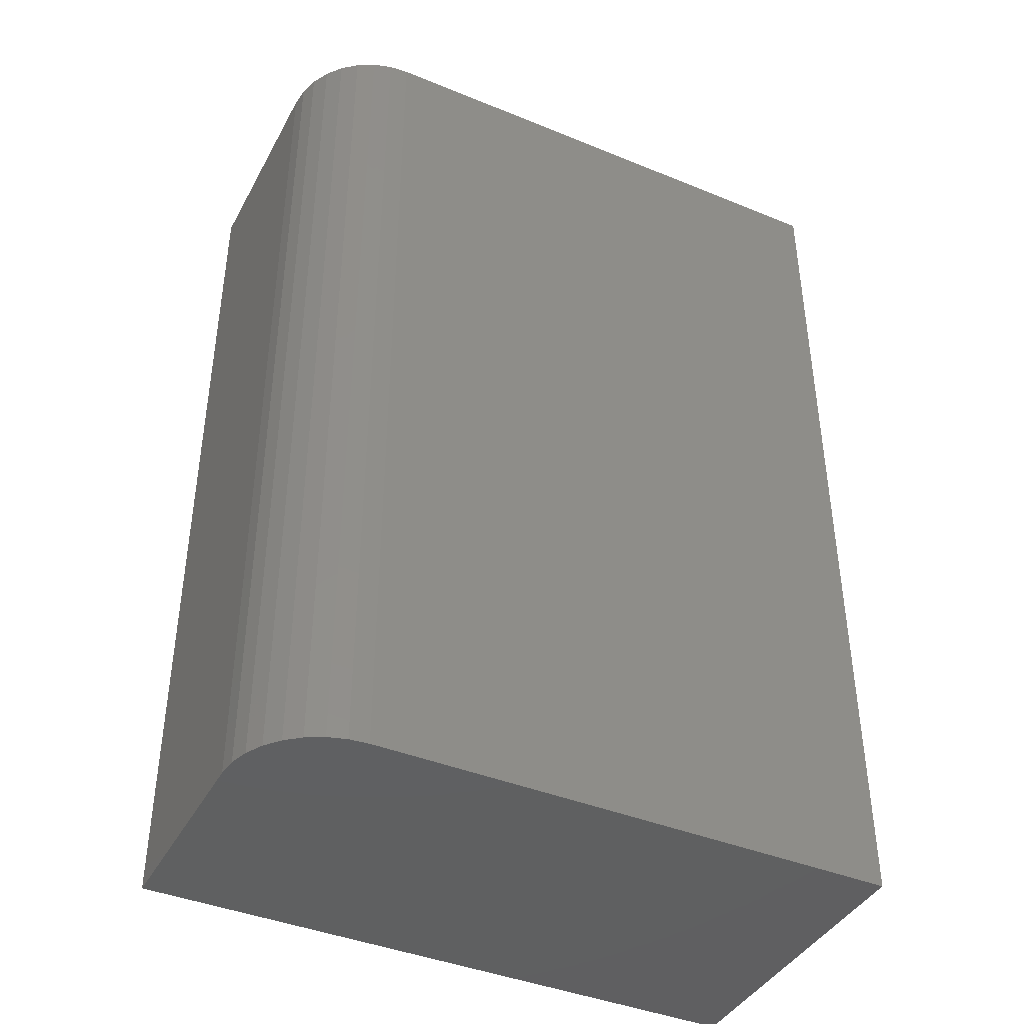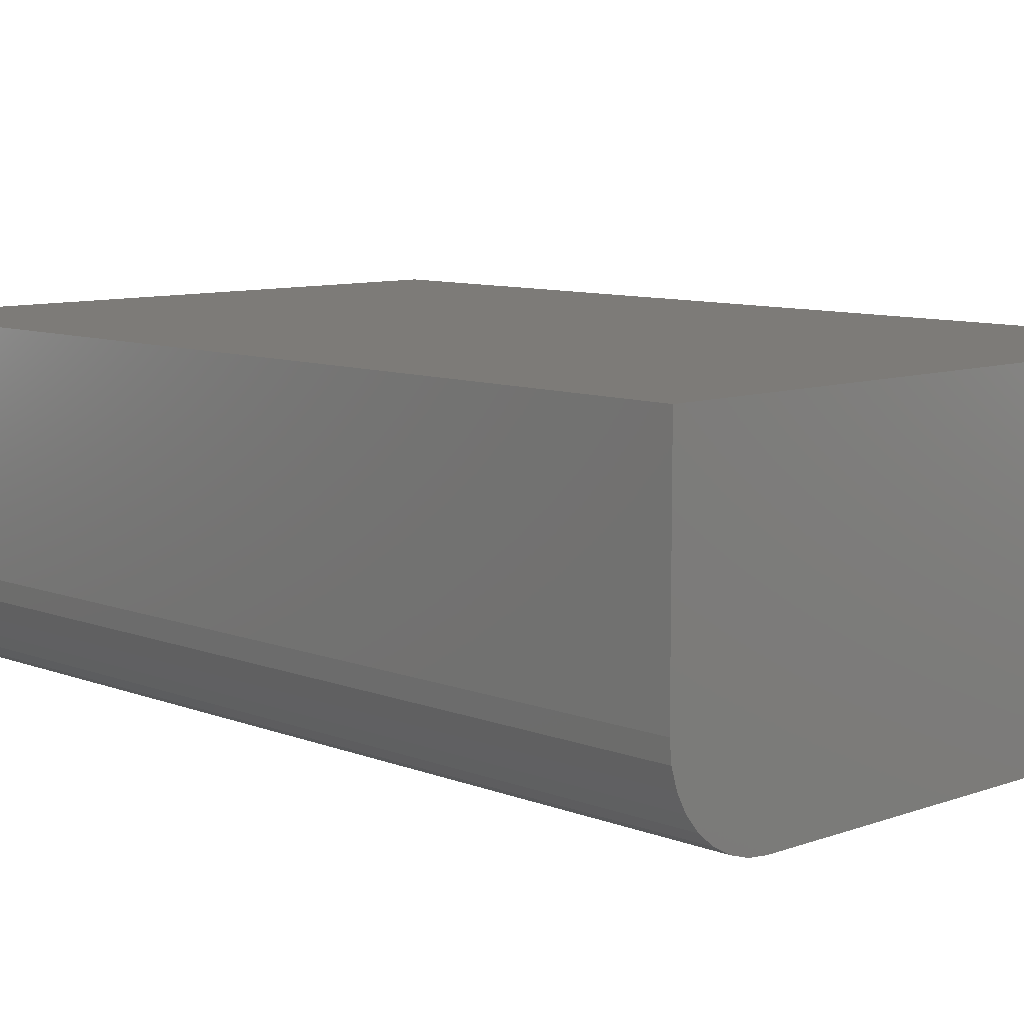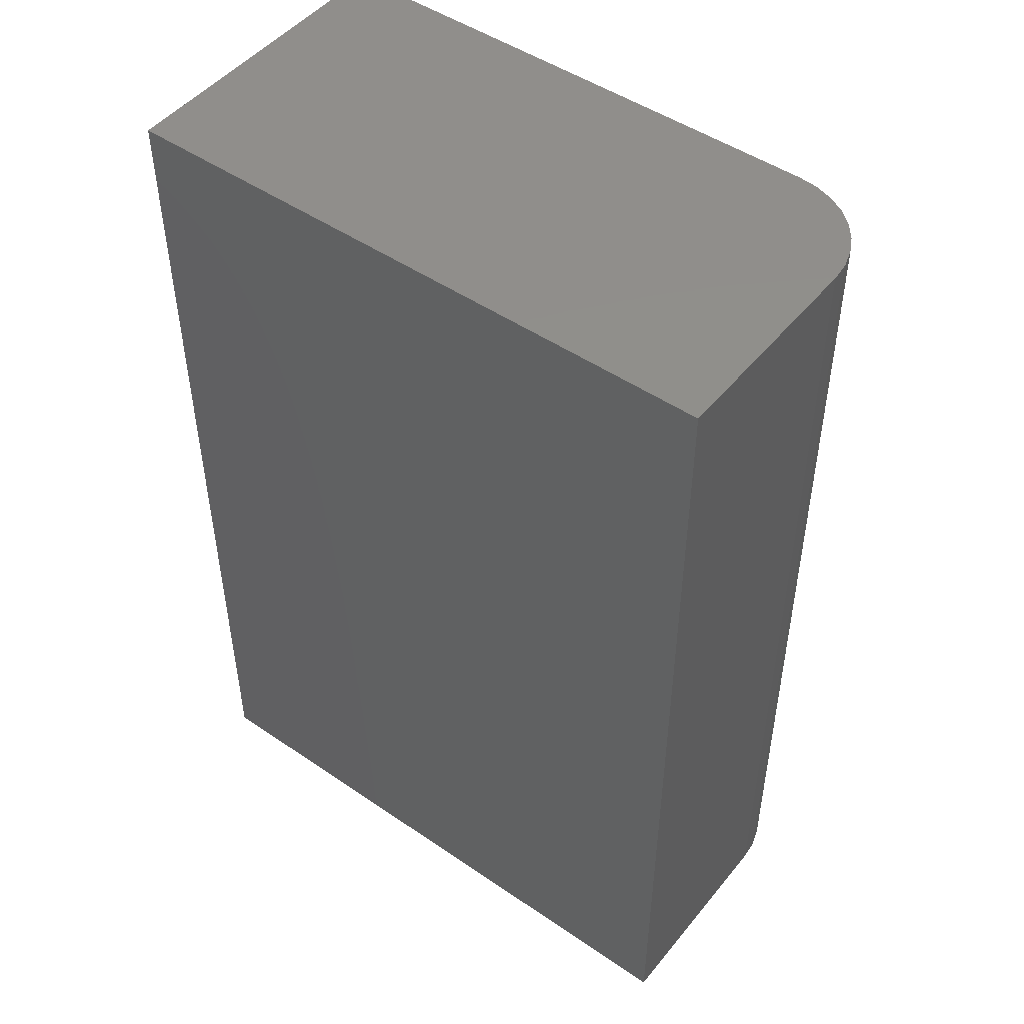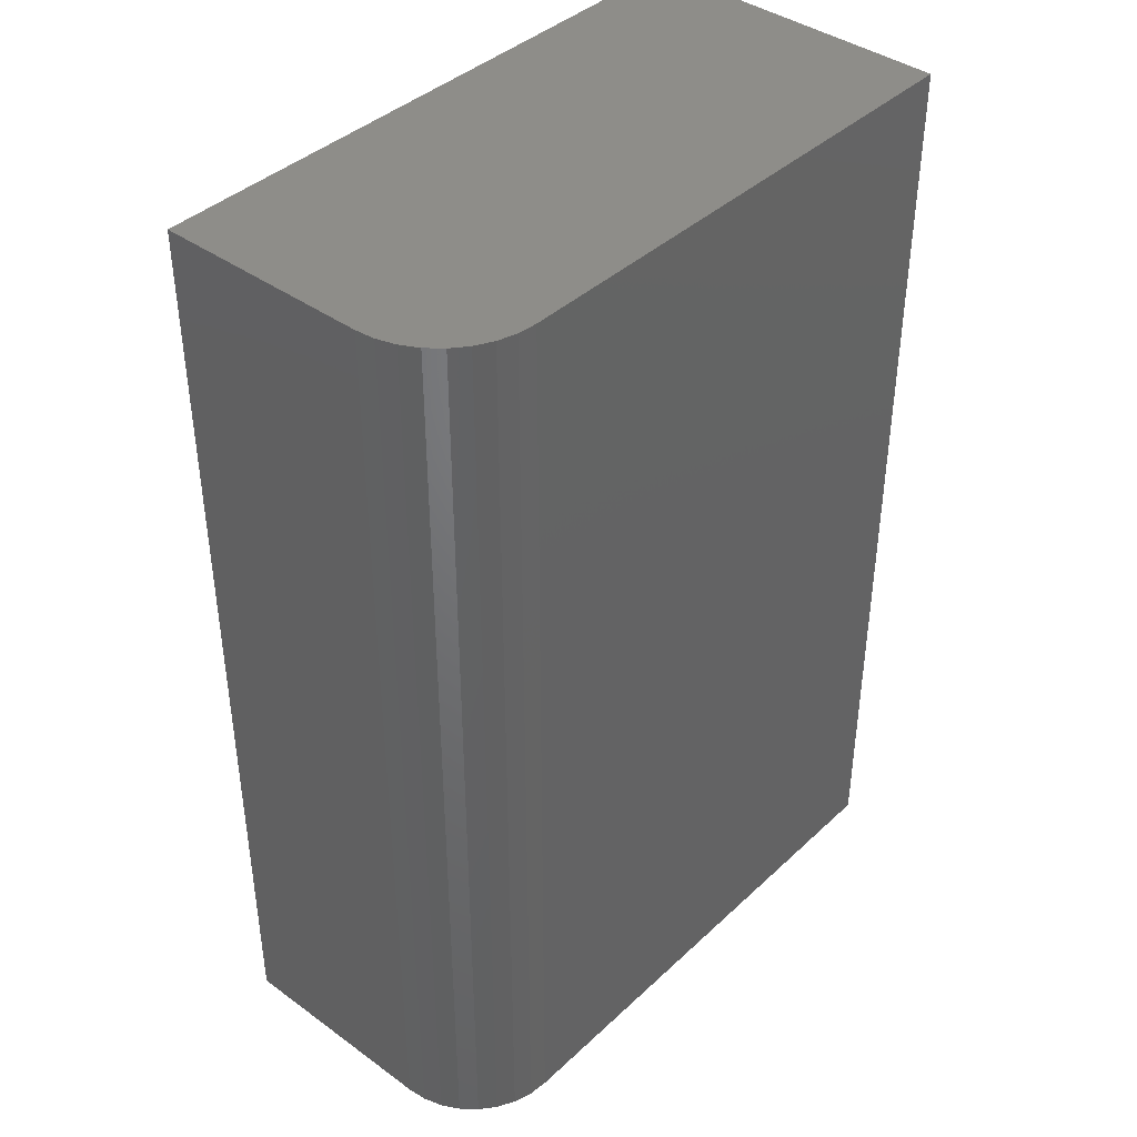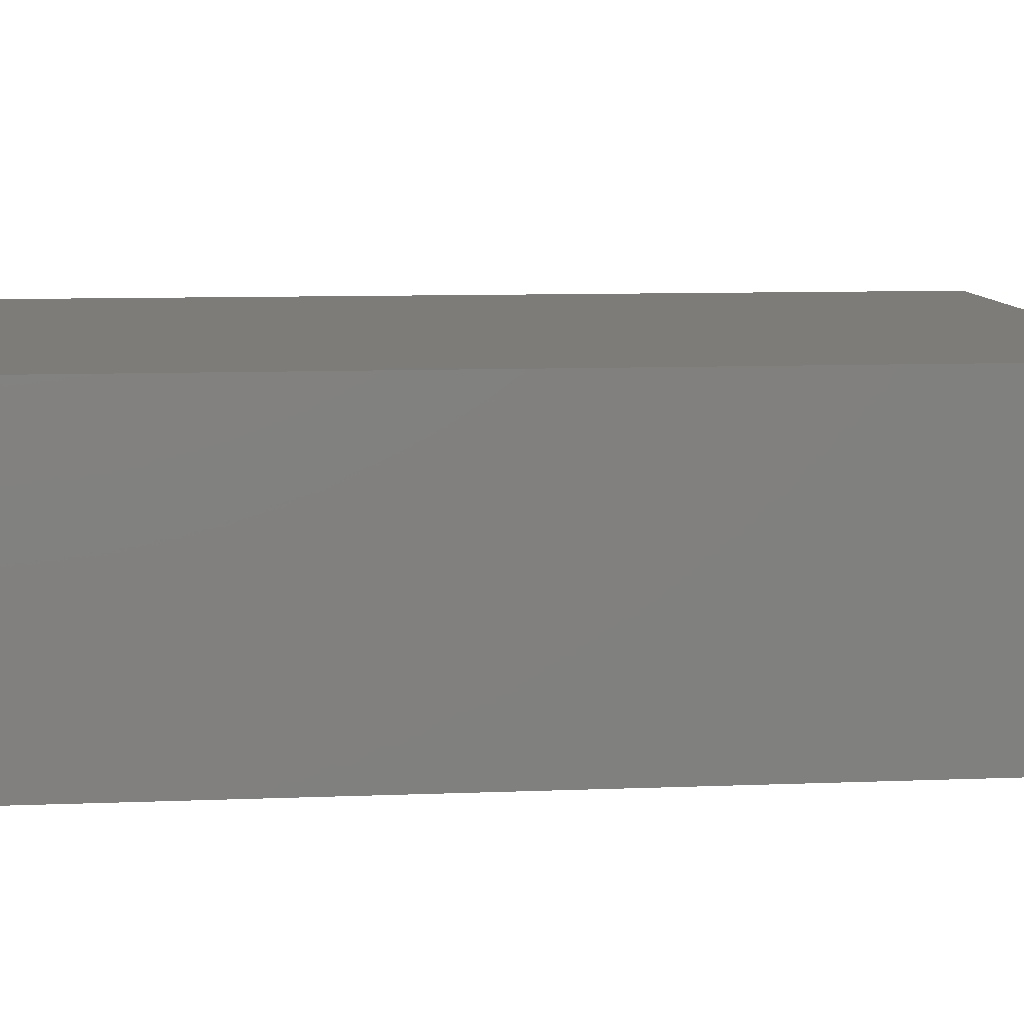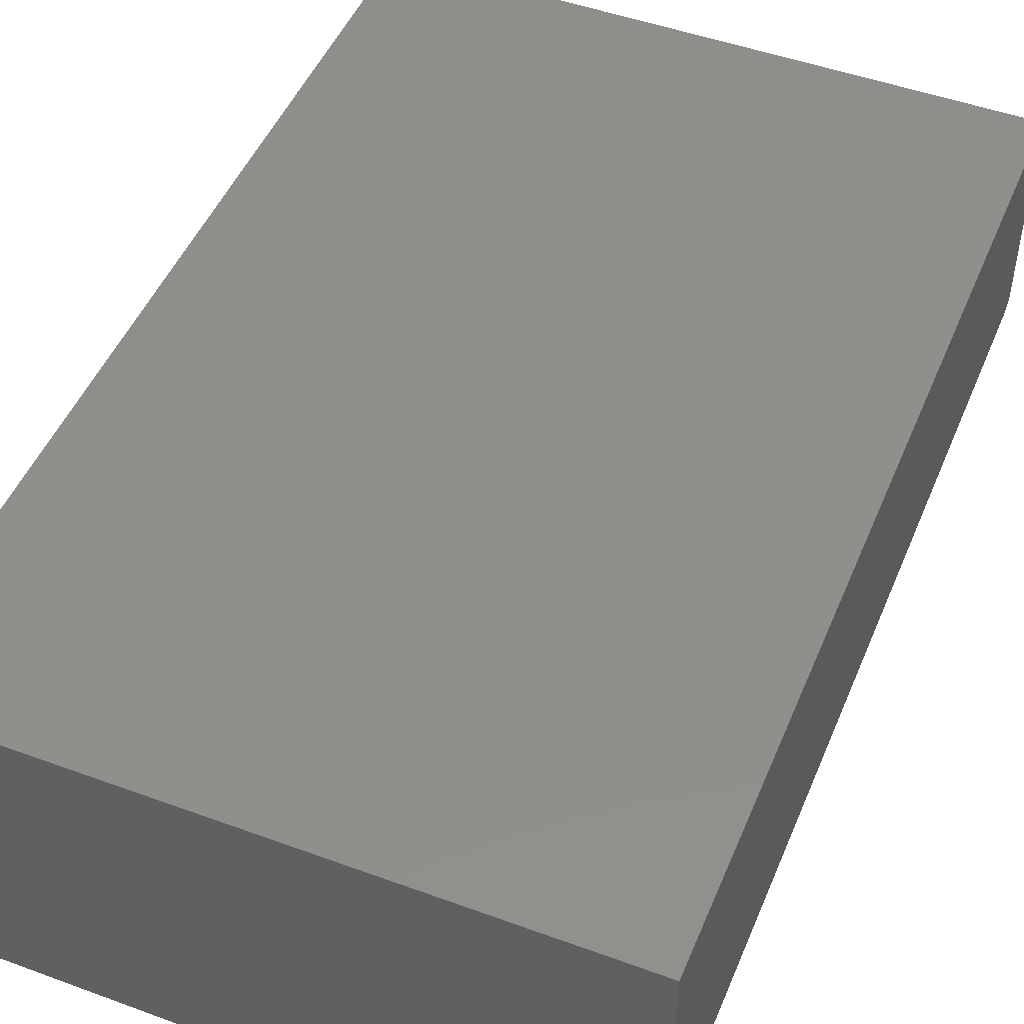
<metadata>
{"format":"stl","ext":"stl","renderer":"f3d","projection":"perspective","resolution":1024,"background":"white","views":[{"elev":-41.2,"azim":-26.4,"up":"+Z"},{"elev":9.0,"azim":-43.9,"up":"+Y"},{"elev":48.5,"azim":-142.7,"up":"+Z"},{"elev":40.4,"azim":-48.5,"up":"+Z"},{"elev":9.5,"azim":84.1,"up":"+Y"},{"elev":48.6,"azim":-157.8,"up":"+Y"}]}
</metadata>
<code>
# stl→obj: 24 verts, 44 faces
v -0.6328 -0.375 -0.7344
v -0.003947 -0.375 -0.7344
v -0.6328 -0.375 0.3906
v -0.003947 -0.375 0.3906
v -0.75 -0.2578 0.3906
v -0.75 1.249e-16 0.3906
v -0.75 -0.2578 -0.7344
v -0.75 0 -0.7344
v -0.7477 -0.2807 0.3906
v -0.7411 -0.3027 0.3906
v -0.7303 -0.3229 0.3906
v -0.7157 -0.3407 0.3906
v -0.6979 -0.3553 0.3906
v -0.6777 -0.3661 0.3906
v -0.6557 -0.3727 0.3906
v -0.003947 2.077e-16 0.3906
v -0.6557 -0.3727 -0.7344
v -0.6777 -0.3661 -0.7344
v -0.6979 -0.3553 -0.7344
v -0.7157 -0.3407 -0.7344
v -0.7303 -0.3229 -0.7344
v -0.7411 -0.3027 -0.7344
v -0.7477 -0.2807 -0.7344
v -0.003947 8.283e-17 -0.7344
f 1 2 3
f 3 2 4
f 5 6 7
f 7 6 8
f 6 5 9
f 6 9 10
f 6 10 11
f 6 11 12
f 6 12 13
f 6 13 14
f 6 14 15
f 6 15 3
f 6 3 4
f 6 4 16
f 1 17 18
f 1 18 19
f 1 19 20
f 1 20 21
f 1 21 22
f 1 22 23
f 1 23 7
f 1 7 8
f 1 8 24
f 1 24 2
f 5 7 9
f 9 7 23
f 9 23 10
f 10 23 22
f 10 22 11
f 11 22 21
f 11 21 12
f 12 21 20
f 12 20 13
f 13 20 19
f 13 19 14
f 14 19 18
f 14 18 15
f 15 18 17
f 15 17 3
f 3 17 1
f 8 6 24
f 24 6 16
f 2 24 4
f 4 24 16

</code>
